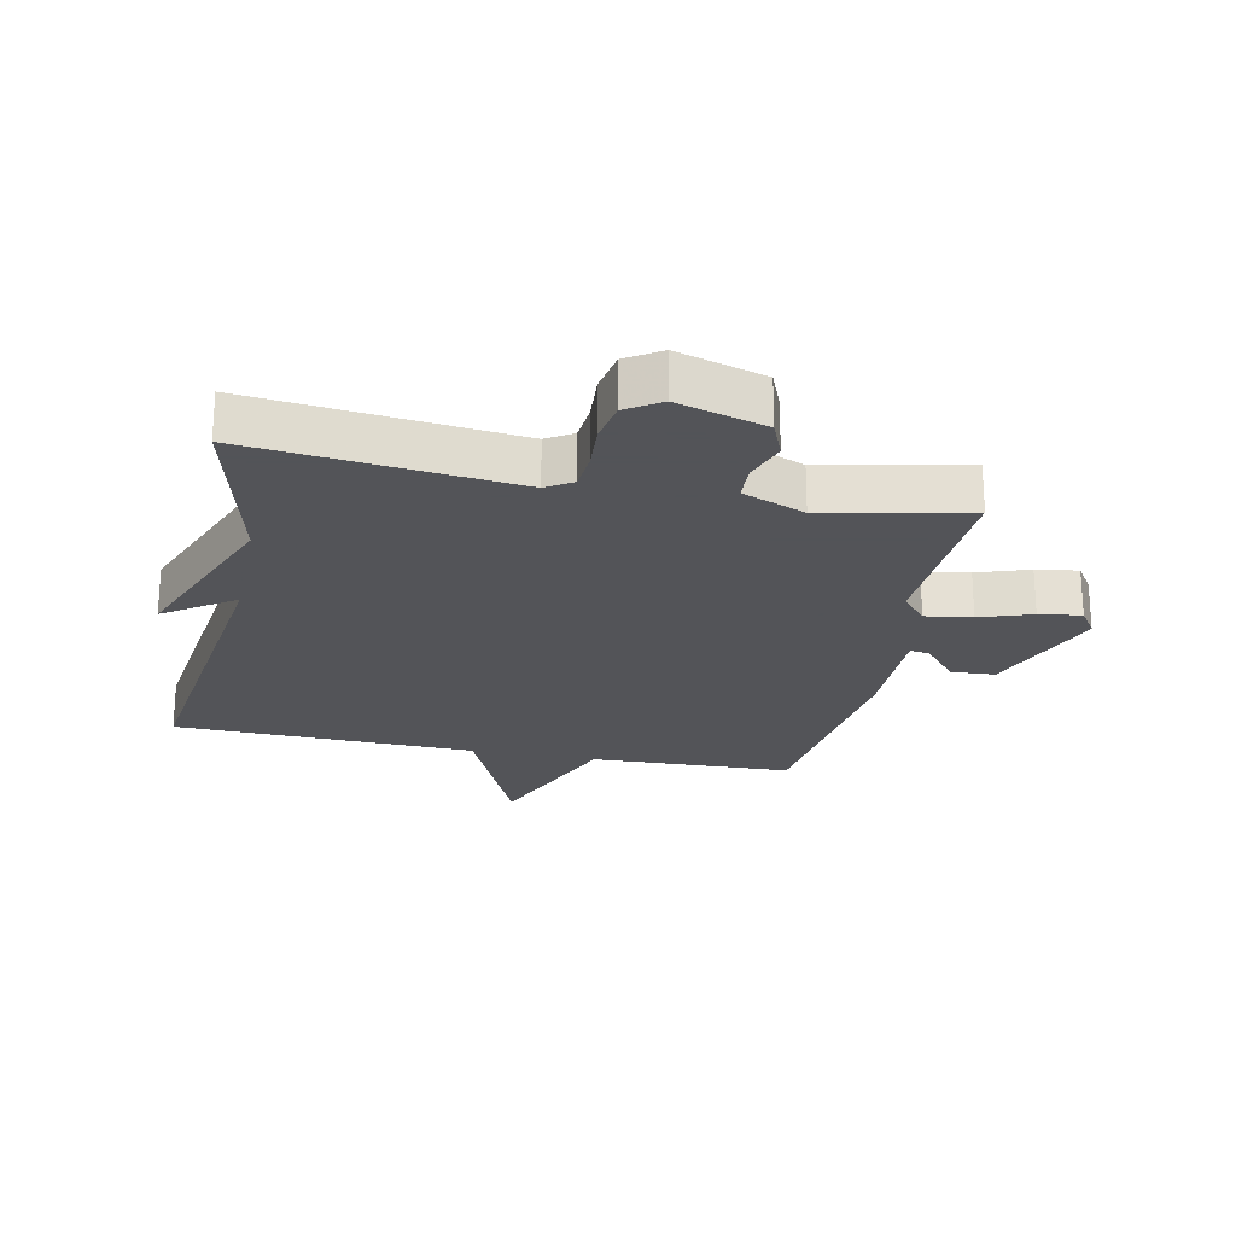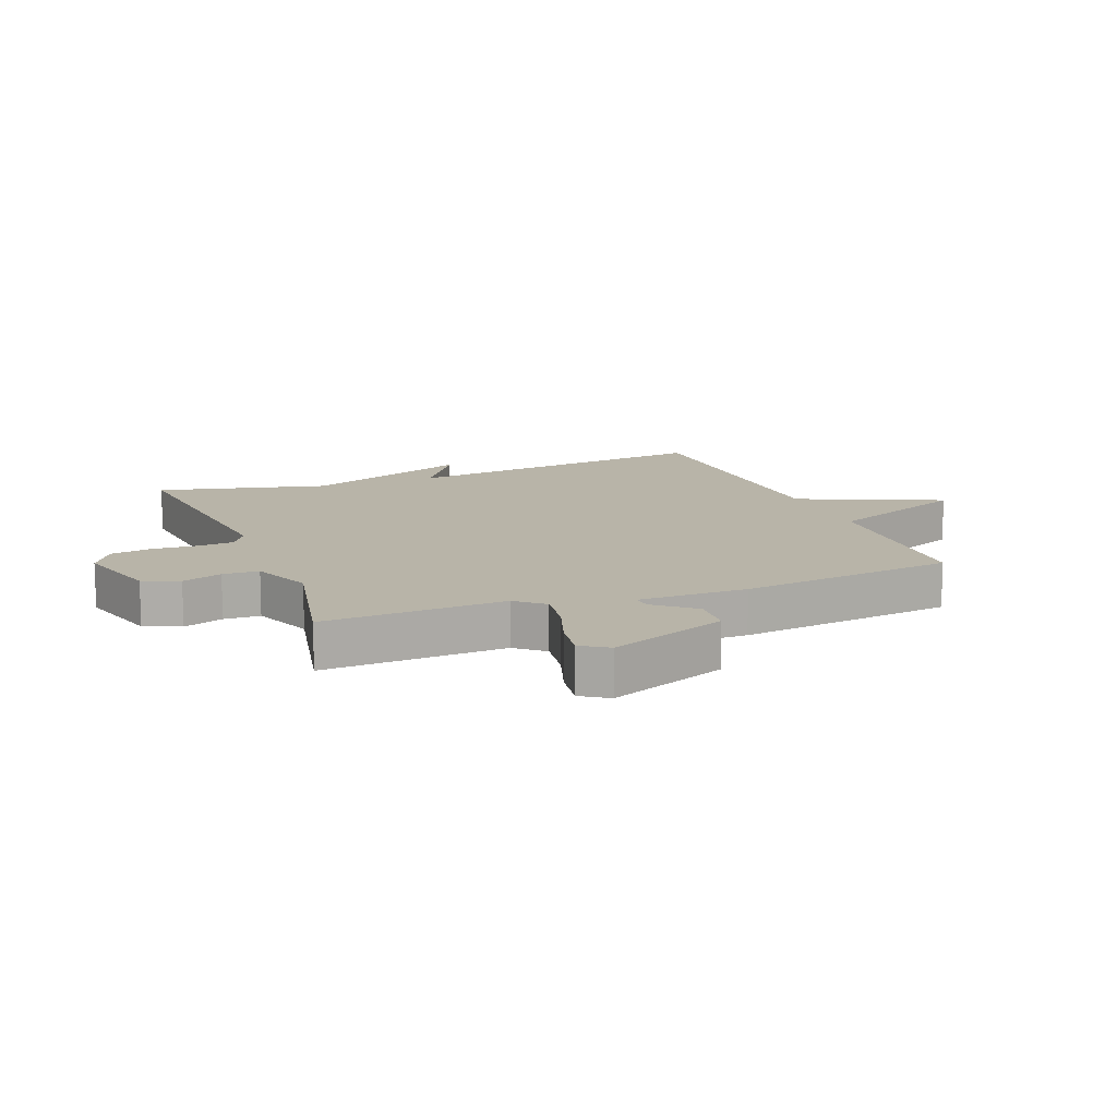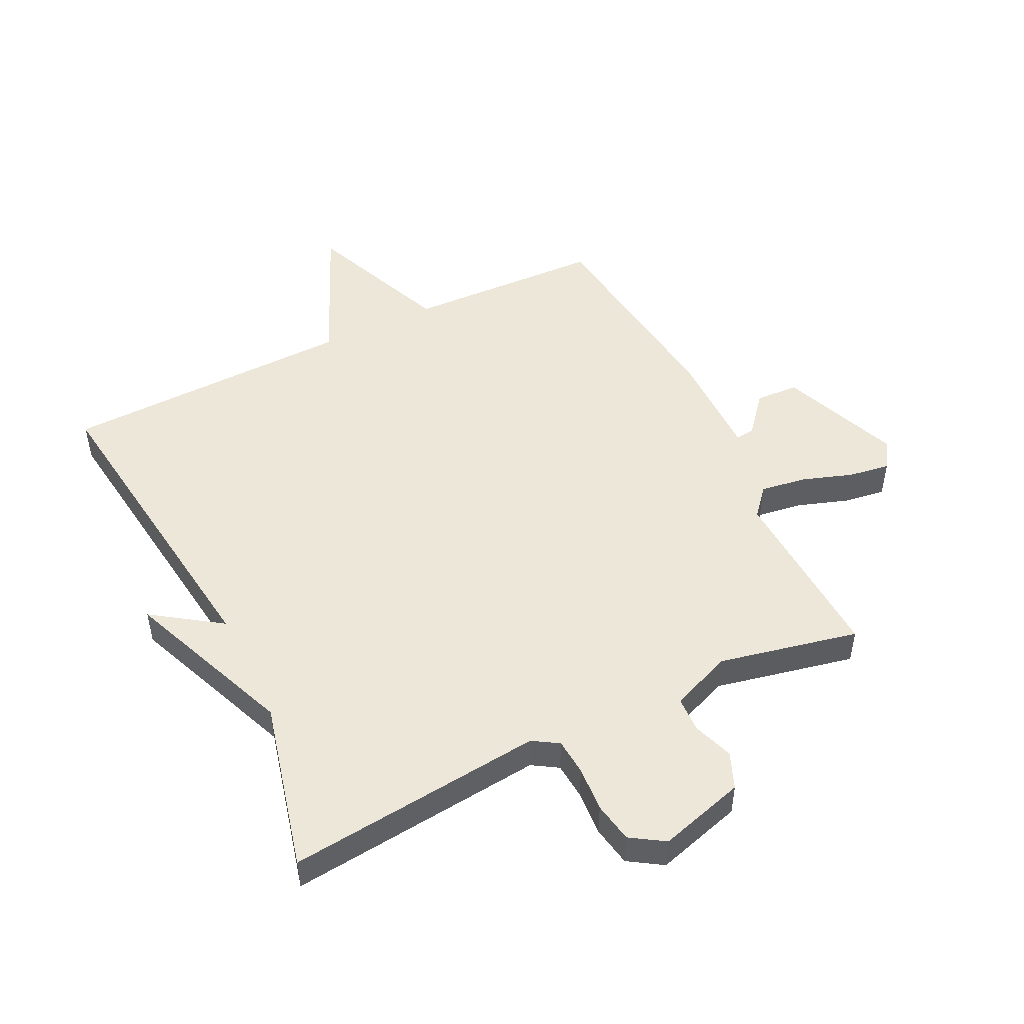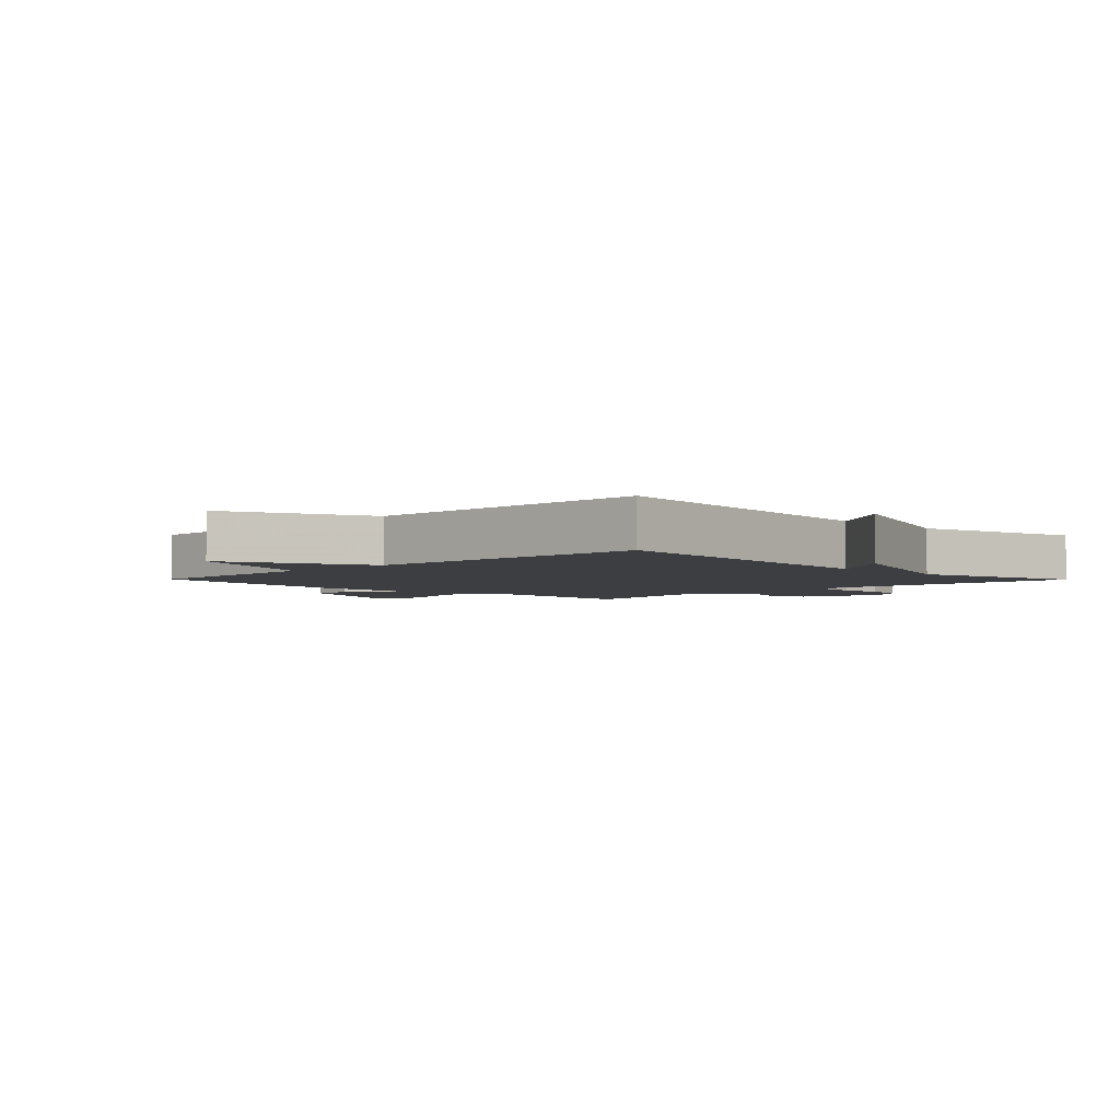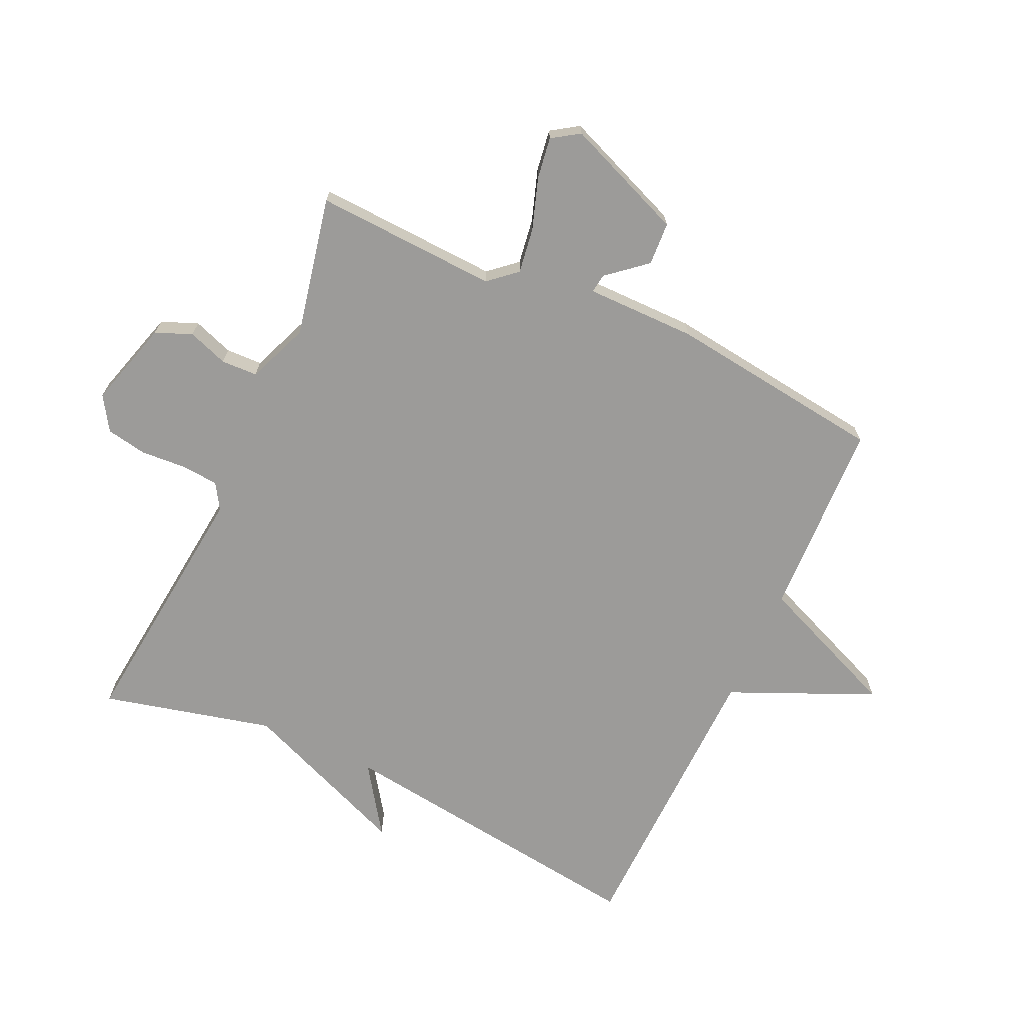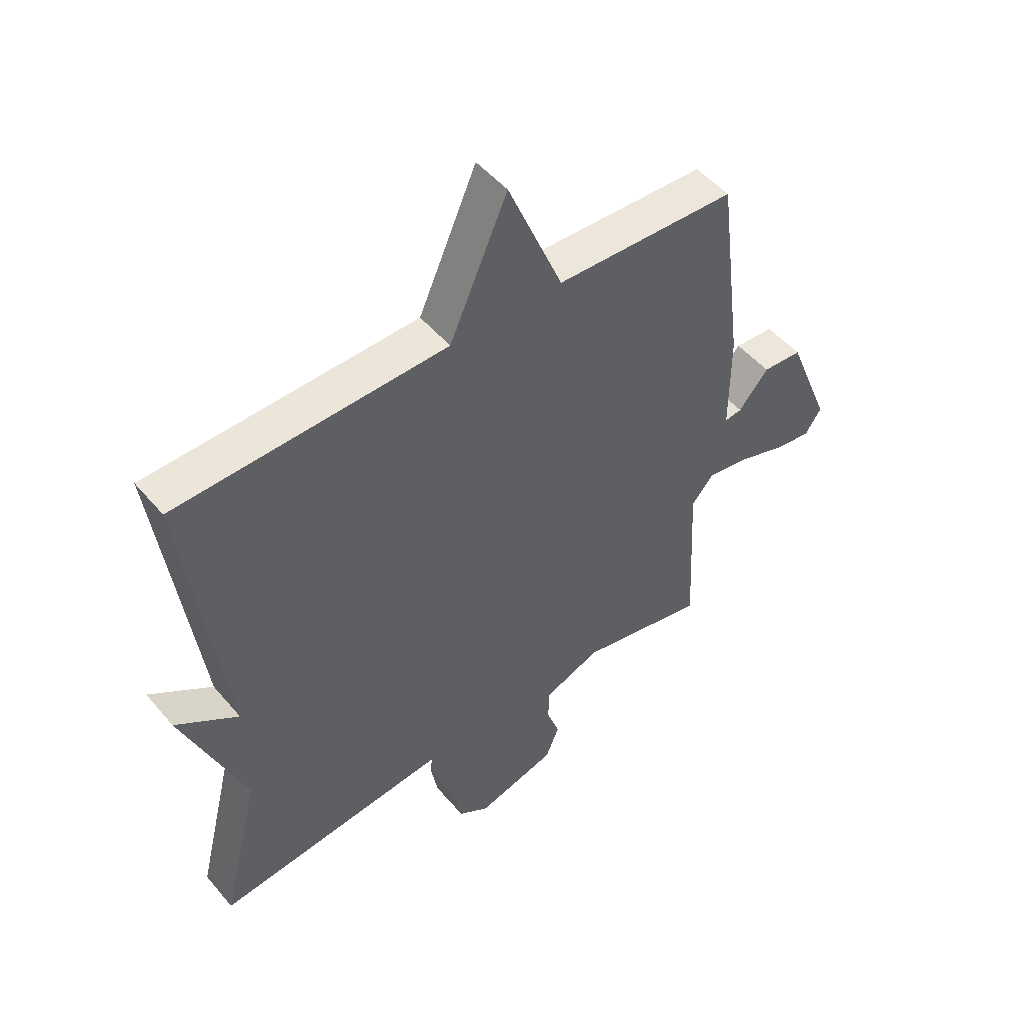
<metadata>
{"format":"obj","ext":"obj","renderer":"f3d","projection":"perspective","resolution":1024,"background":"white","views":[{"elev":-23.4,"azim":168.4,"up":"+Y"},{"elev":13.0,"azim":-111.3,"up":"+Y"},{"elev":49.7,"azim":154.0,"up":"+Y"},{"elev":-3.5,"azim":44.6,"up":"+Y"},{"elev":-69.8,"azim":-114.7,"up":"+Y"},{"elev":50.0,"azim":141.5,"up":"+Z"}]}
</metadata>
<code>
v -0.5 0.07 -0.5
v -0.485 0.07 -0.203
v -0.524 0.07 -0.158
v -0.598 0.07 -0.169
v -0.681 0.07 -0.197
v -0.748 0.07 -0.207
v -0.777 0.07 -0.163
v -0.699 0.07 0.031
v -0.629 0.07 0.035
v -0.576 0.07 -0.028
v -0.545 0.07 -0.032
v -0.545 0.07 0.147
v -0.5 0.07 0.5
v -0.179 0.07 0.512
v -0.082 0.07 0.746
v 0.021 0.07 0.512
v 0.5 0.07 0.5
v 0.432 0.07 -0.022
v 0.543 0.07 0.054
v 0.432 0.07 -0.222
v 0.5 0.07 -0.5
v 0.08 0.07 -0.455
v 0.038 0.07 -0.481
v 0.033 0.07 -0.541
v 0.038 0.07 -0.615
v 0.026 0.07 -0.681
v -0.029 0.07 -0.716
v -0.17 0.07 -0.675
v -0.194 0.07 -0.616
v -0.171 0.07 -0.551
v -0.173 0.07 -0.492
v -0.273 0.07 -0.452
v -0.5 0 -0.5
v -0.485 0 -0.203
v -0.524 0 -0.158
v -0.598 0 -0.169
v -0.681 0 -0.197
v -0.748 0 -0.207
v -0.777 0 -0.163
v -0.699 0 0.031
v -0.629 0 0.035
v -0.576 0 -0.028
v -0.545 0 -0.032
v -0.545 0 0.147
v -0.5 0 0.5
v -0.179 0 0.512
v -0.082 0 0.746
v 0.021 0 0.512
v 0.5 0 0.5
v 0.432 0 -0.022
v 0.543 0 0.054
v 0.432 0 -0.222
v 0.5 0 -0.5
v 0.08 0 -0.455
v 0.038 0 -0.481
v 0.033 0 -0.541
v 0.038 0 -0.615
v 0.026 0 -0.681
v -0.029 0 -0.716
v -0.17 0 -0.675
v -0.194 0 -0.616
v -0.171 0 -0.551
v -0.173 0 -0.492
v -0.273 0 -0.452
f 28 29 30
f 27 28 30
f 26 27 30
f 25 26 30
f 24 25 30
f 23 24 30 31
f 22 23 31 32
f 20 21 22
f 18 19 20 22
f 18 22 32
f 17 18 32
f 16 17 32
f 16 32 1
f 15 16 1
f 14 15 1
f 11 12 13 14
f 8 9 10
f 7 8 10
f 6 7 10
f 5 6 10
f 4 5 10
f 3 4 10 11
f 2 3 11 14
f 1 2 14
f 62 61 60
f 62 60 59
f 62 59 58
f 62 58 57
f 62 57 56
f 63 62 56 55
f 64 63 55 54
f 54 53 52
f 54 52 51 50
f 64 54 50
f 64 50 49
f 64 49 48
f 33 64 48
f 33 48 47
f 33 47 46
f 46 45 44 43
f 42 41 40
f 42 40 39
f 42 39 38
f 42 38 37
f 42 37 36
f 43 42 36 35
f 46 43 35 34
f 46 34 33
f 1 33 34 2
f 2 34 35 3
f 3 35 36 4
f 4 36 37 5
f 5 37 38 6
f 6 38 39 7
f 7 39 40 8
f 8 40 41 9
f 9 41 42 10
f 10 42 43 11
f 11 43 44 12
f 12 44 45 13
f 13 45 46 14
f 14 46 47 15
f 15 47 48 16
f 16 48 49 17
f 17 49 50 18
f 18 50 51 19
f 19 51 52 20
f 20 52 53 21
f 21 53 54 22
f 22 54 55 23
f 23 55 56 24
f 24 56 57 25
f 25 57 58 26
f 26 58 59 27
f 27 59 60 28
f 28 60 61 29
f 29 61 62 30
f 30 62 63 31
f 31 63 64 32
f 32 64 33 1

</code>
